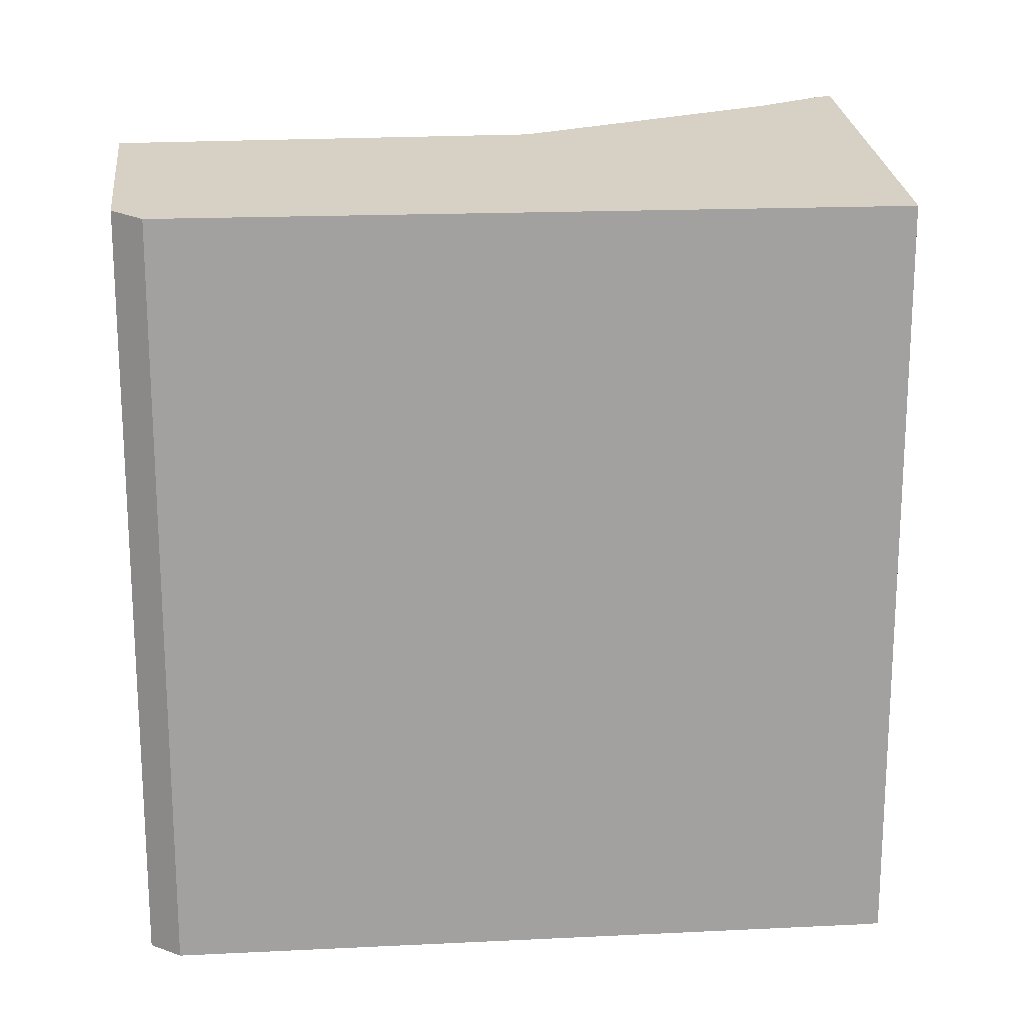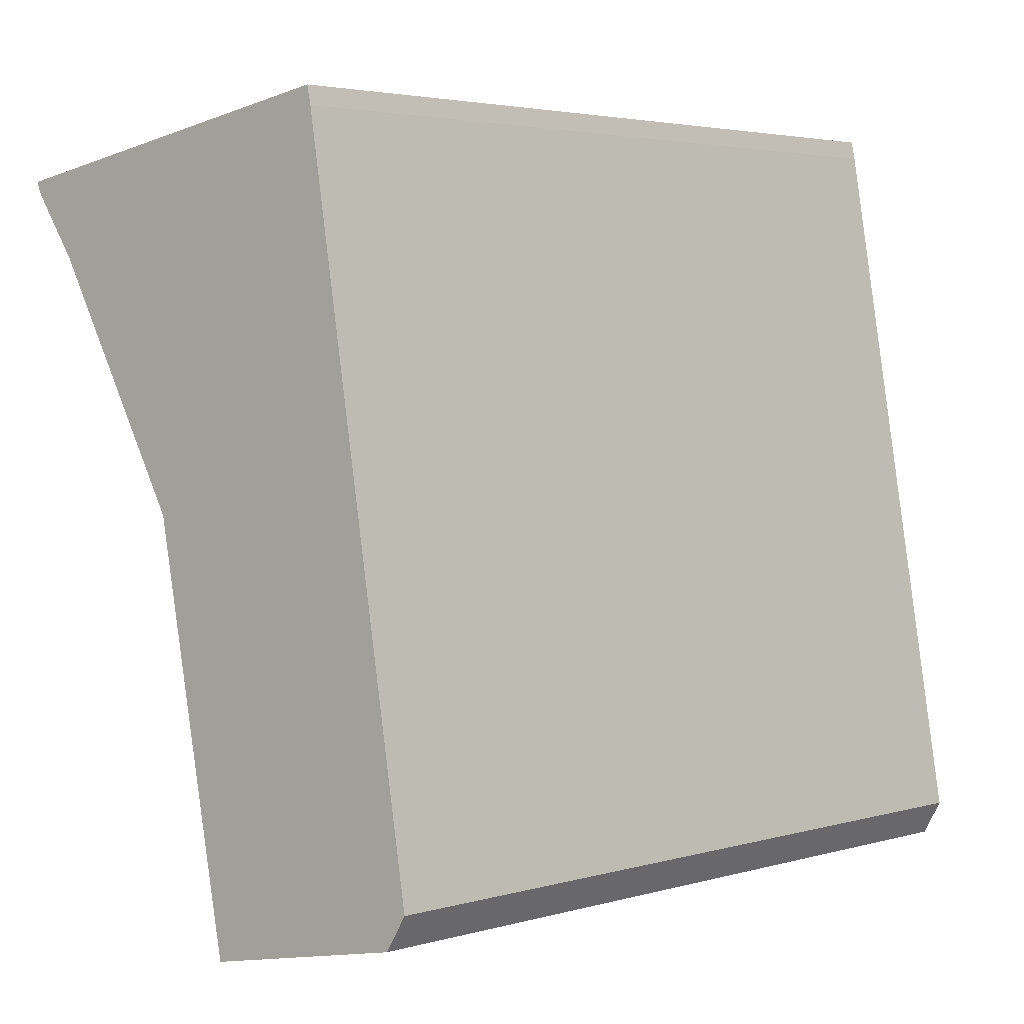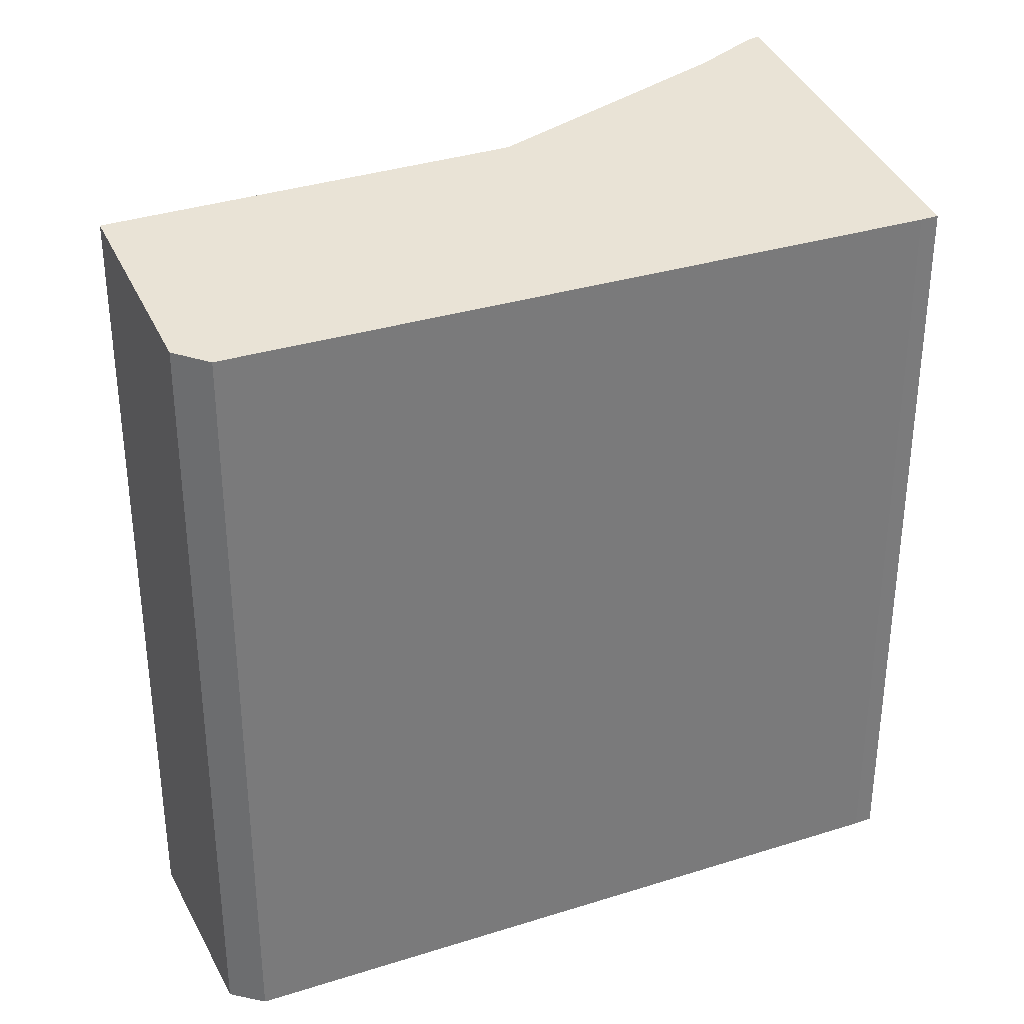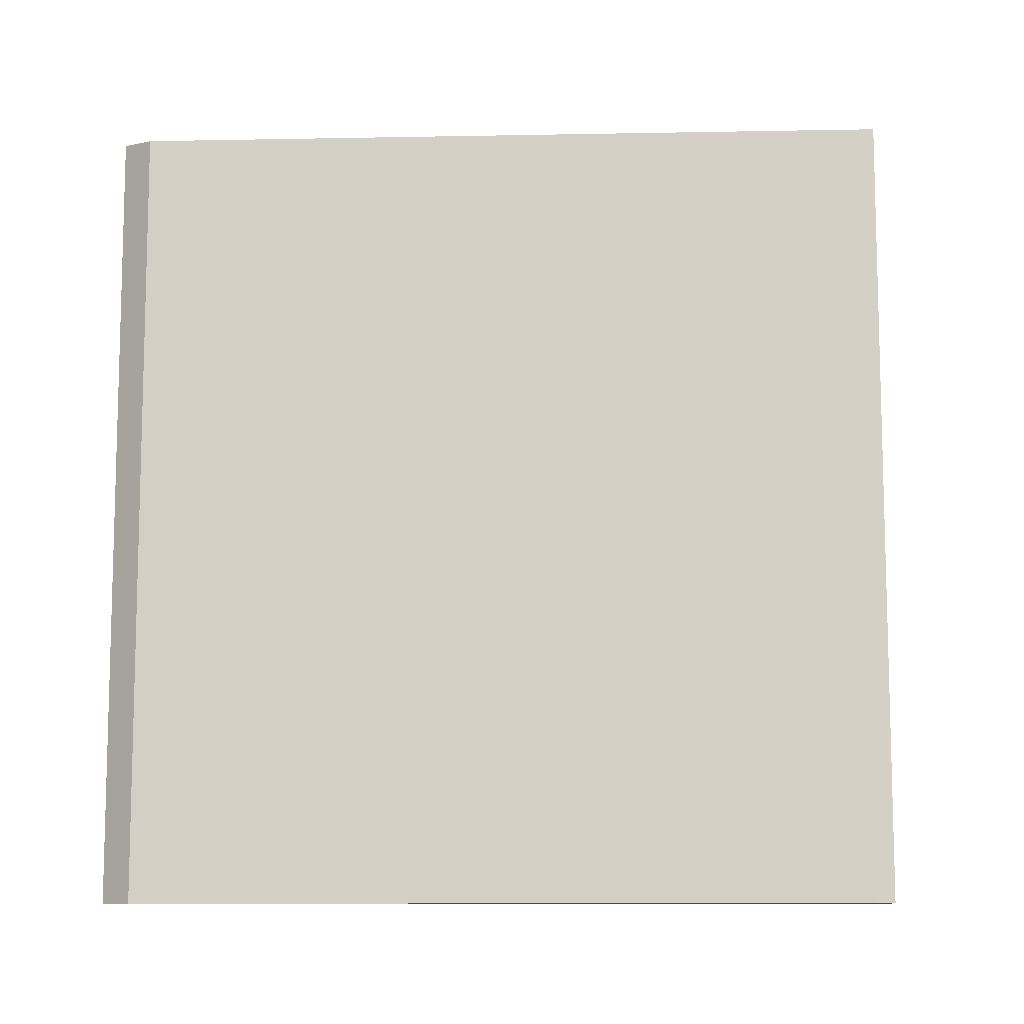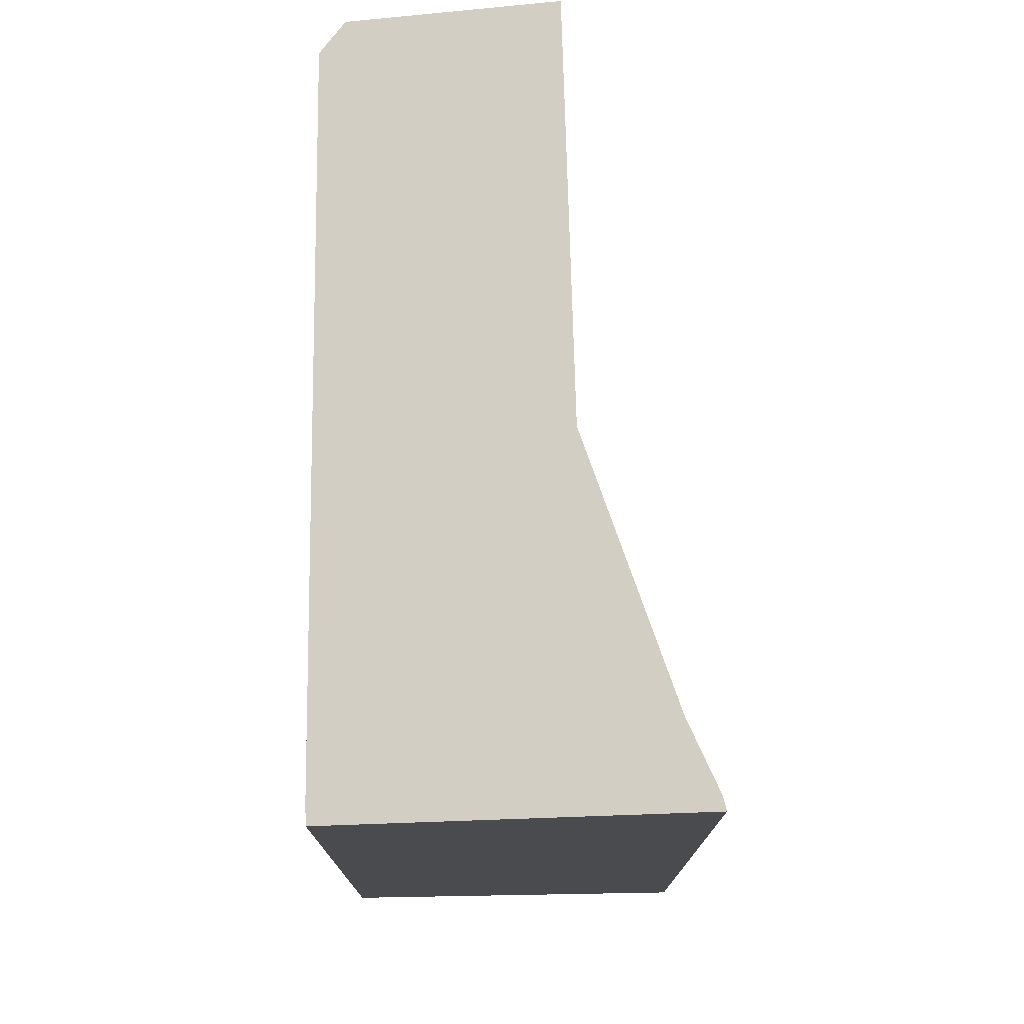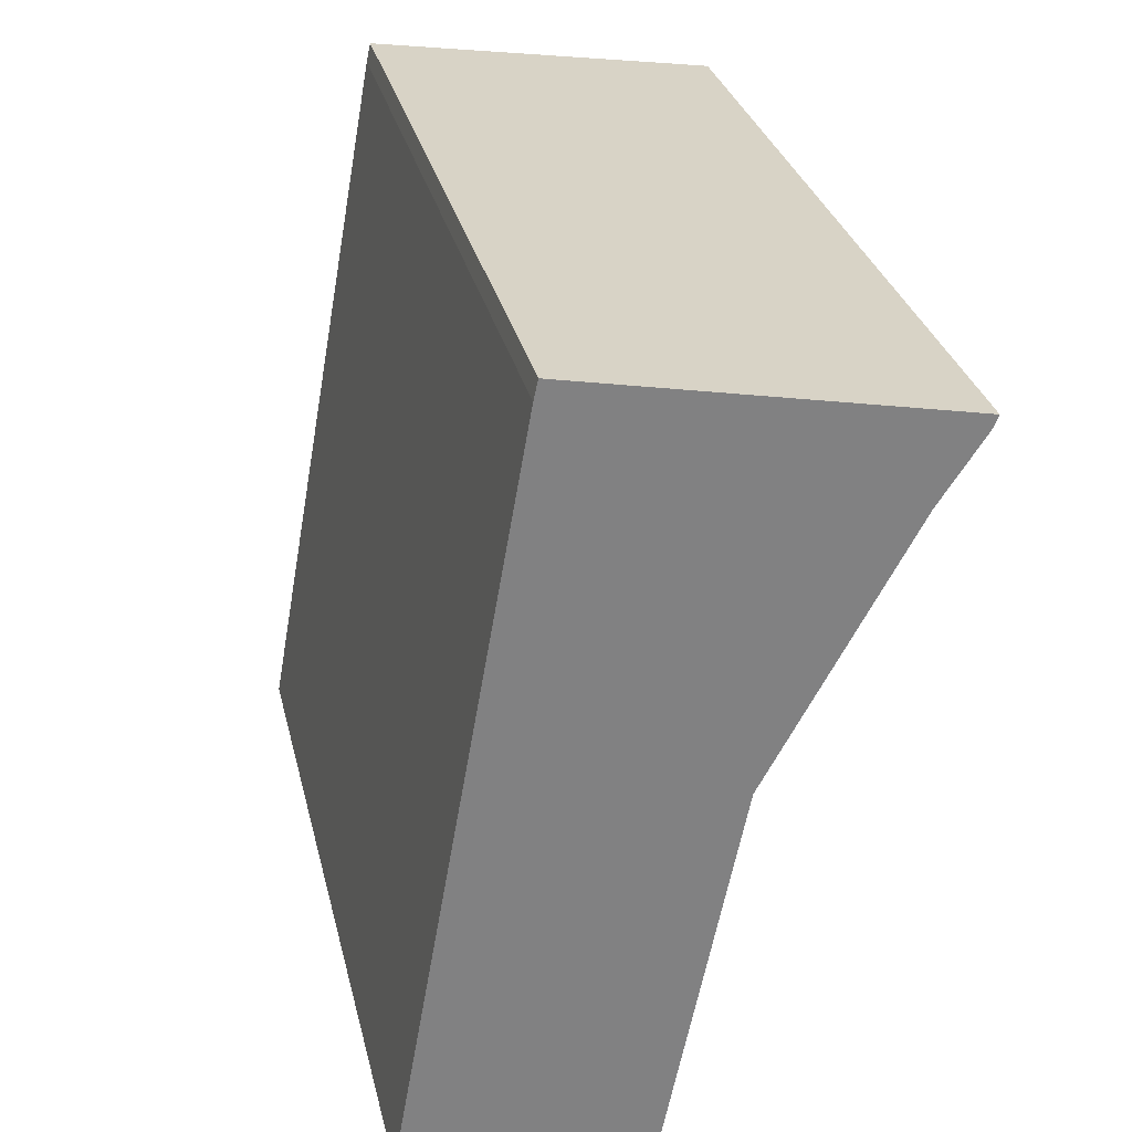
<metadata>
{"format":"obj","ext":"obj","renderer":"f3d","projection":"perspective","resolution":1024,"background":"white","views":[{"elev":18.1,"azim":-85.3,"up":"+Y"},{"elev":3.5,"azim":-133.3,"up":"+Z"},{"elev":33.0,"azim":-103.3,"up":"+Y"},{"elev":-9.9,"azim":-77.1,"up":"+Y"},{"elev":75.7,"azim":9.8,"up":"+Y"},{"elev":29.8,"azim":-12.8,"up":"+Z"}]}
</metadata>
<code>
v  12.72 21.81 17.03
v  11.93 21.68 17.54
v  12.86 21.82 17.36
v  3.417 20.35 19.16
v  11.61 21.69 15.37
v  11.51 21.68 15.19
v  8.042 21.32 8.869
v  3.31 20.35 18.68
v  0 20.35 1.246e-15
v  6.25 21.29 0.029
v  5.839 21.28 -1.993
v  0.511 20.45 -0.915
v  5.839 1.22e-16 -1.993
v  0.511 5.603e-17 -0.915
v  0 0 0
v  3.31 -1.144e-15 18.68
v  3.417 -1.173e-15 19.16
v  12.86 -1.063e-15 17.36
v  11.93 -1.074e-15 17.54
v  8.042 -5.431e-16 8.869
v  6.25 -1.776e-18 0.029
v  12.72 -1.043e-15 17.03
v  11.61 -9.408e-16 15.37
v  11.51 -9.302e-16 15.19
g defaultobject
f 1 2 3
f 2 1 4
f 4 1 5
f 4 5 6
f 4 6 7
f 4 7 8
f 8 7 9
f 9 7 10
f 9 10 11
f 9 11 12
f 13 12 11
f 12 13 14
f 14 9 12
f 9 14 15
f 15 8 9
f 8 15 16
f 8 17 4
f 17 8 16
f 17 2 4
f 2 17 3
f 3 17 18
f 18 17 19
f 20 10 7
f 10 20 11
f 11 20 13
f 13 20 21
f 18 1 3
f 1 18 22
f 22 5 1
f 5 22 23
f 23 6 5
f 6 23 7
f 7 23 20
f 20 23 24
f 19 22 18
f 22 19 17
f 22 17 23
f 23 17 24
f 24 17 20
f 20 17 16
f 20 16 15
f 20 15 21
f 21 15 13
f 13 15 14

</code>
